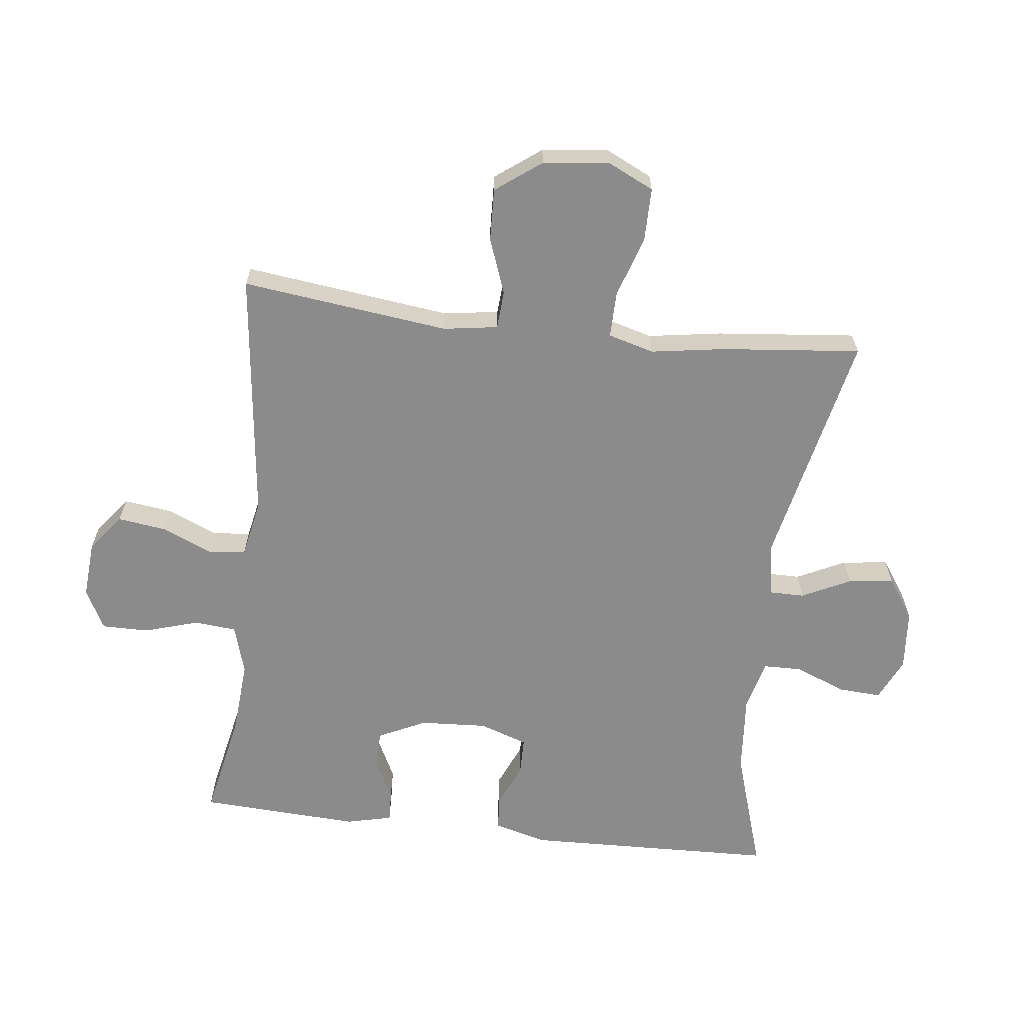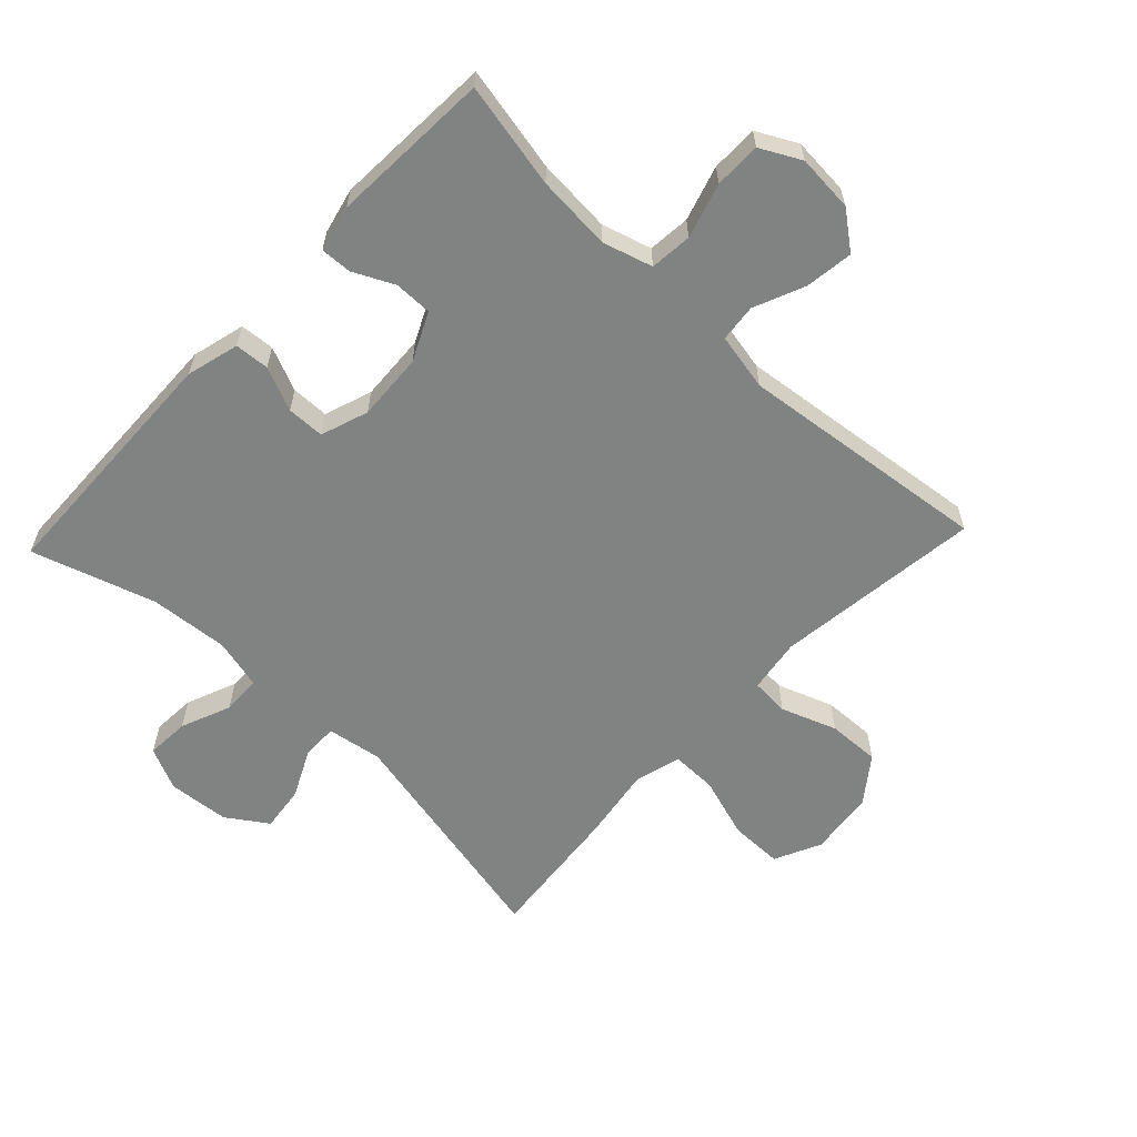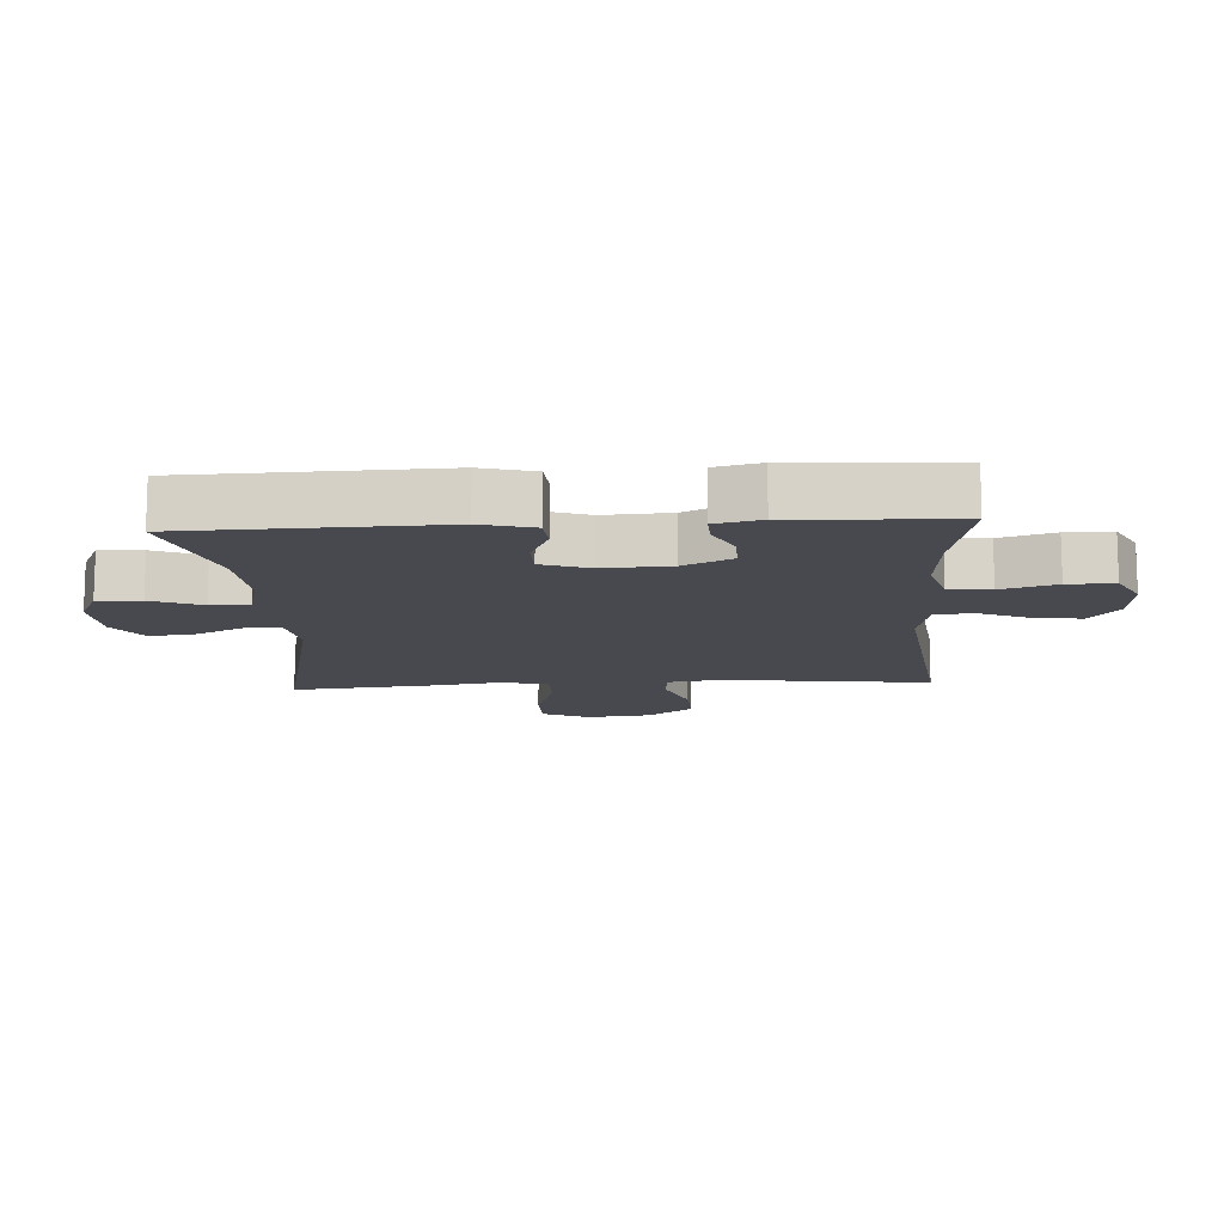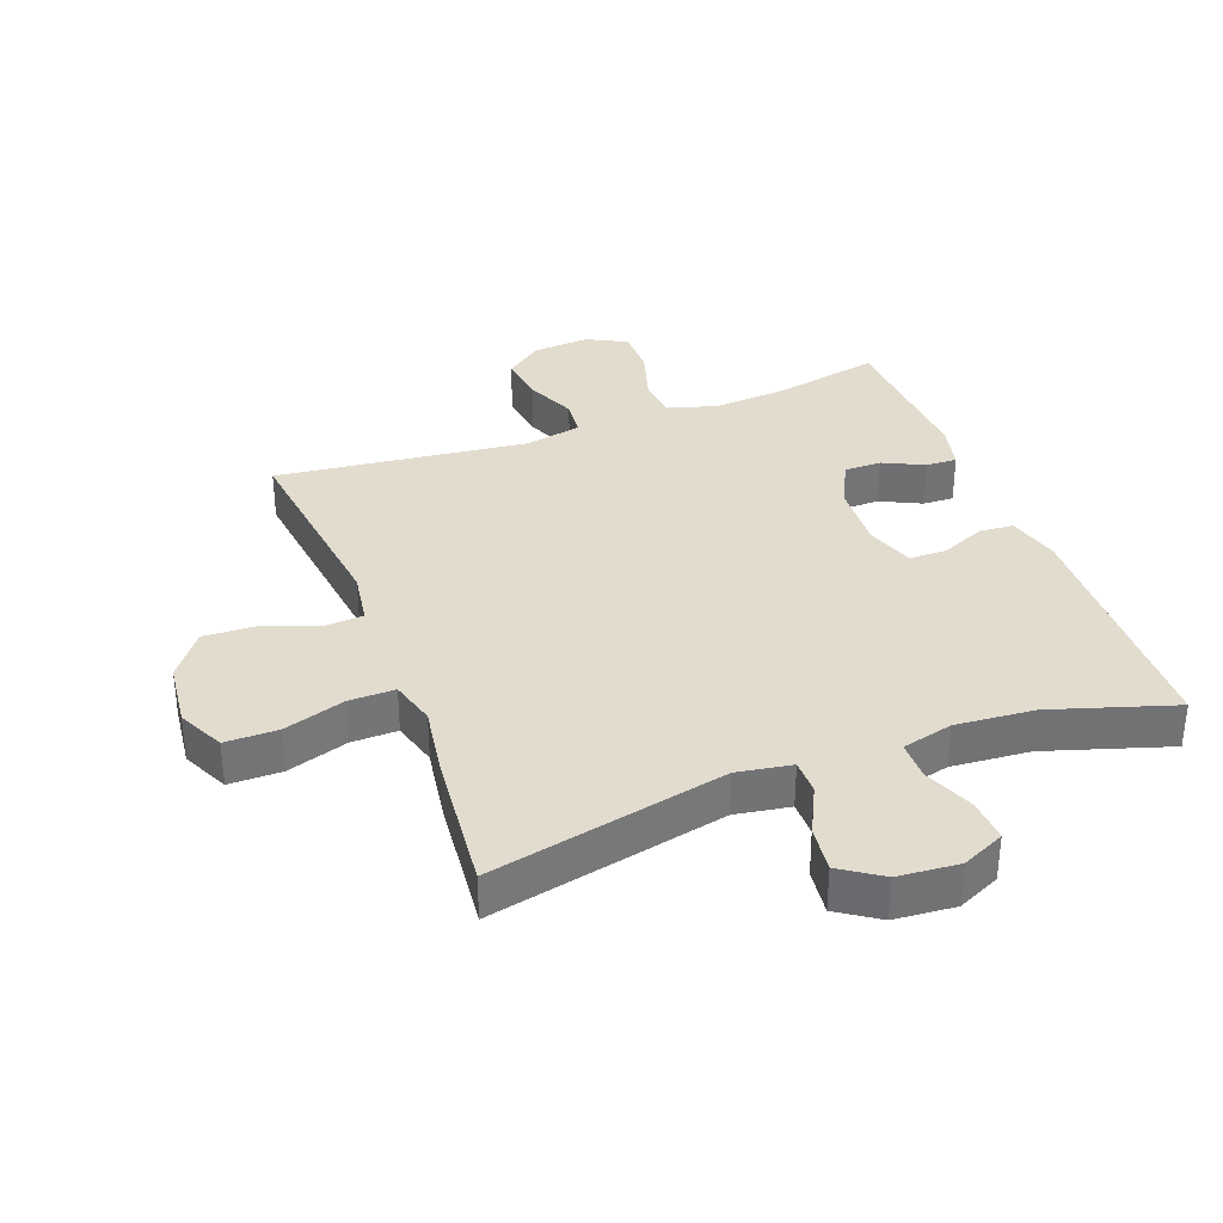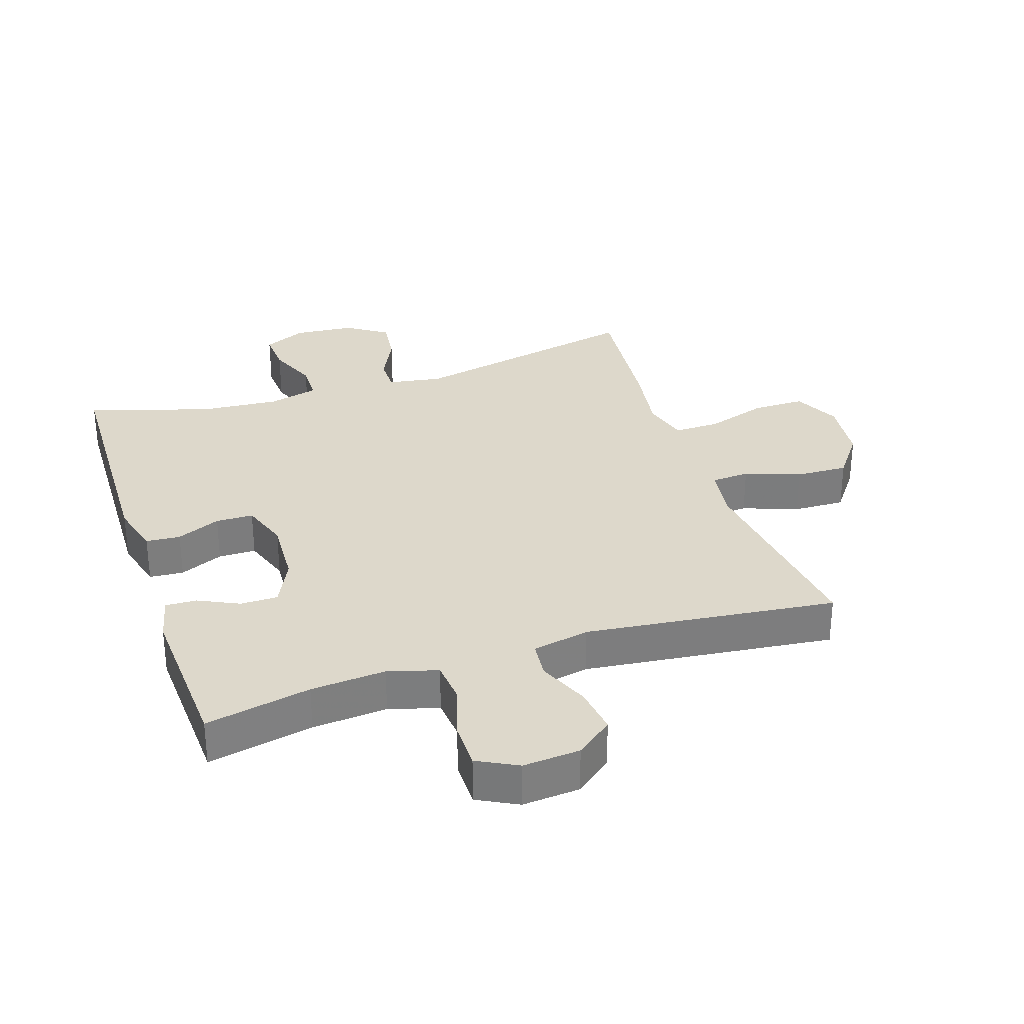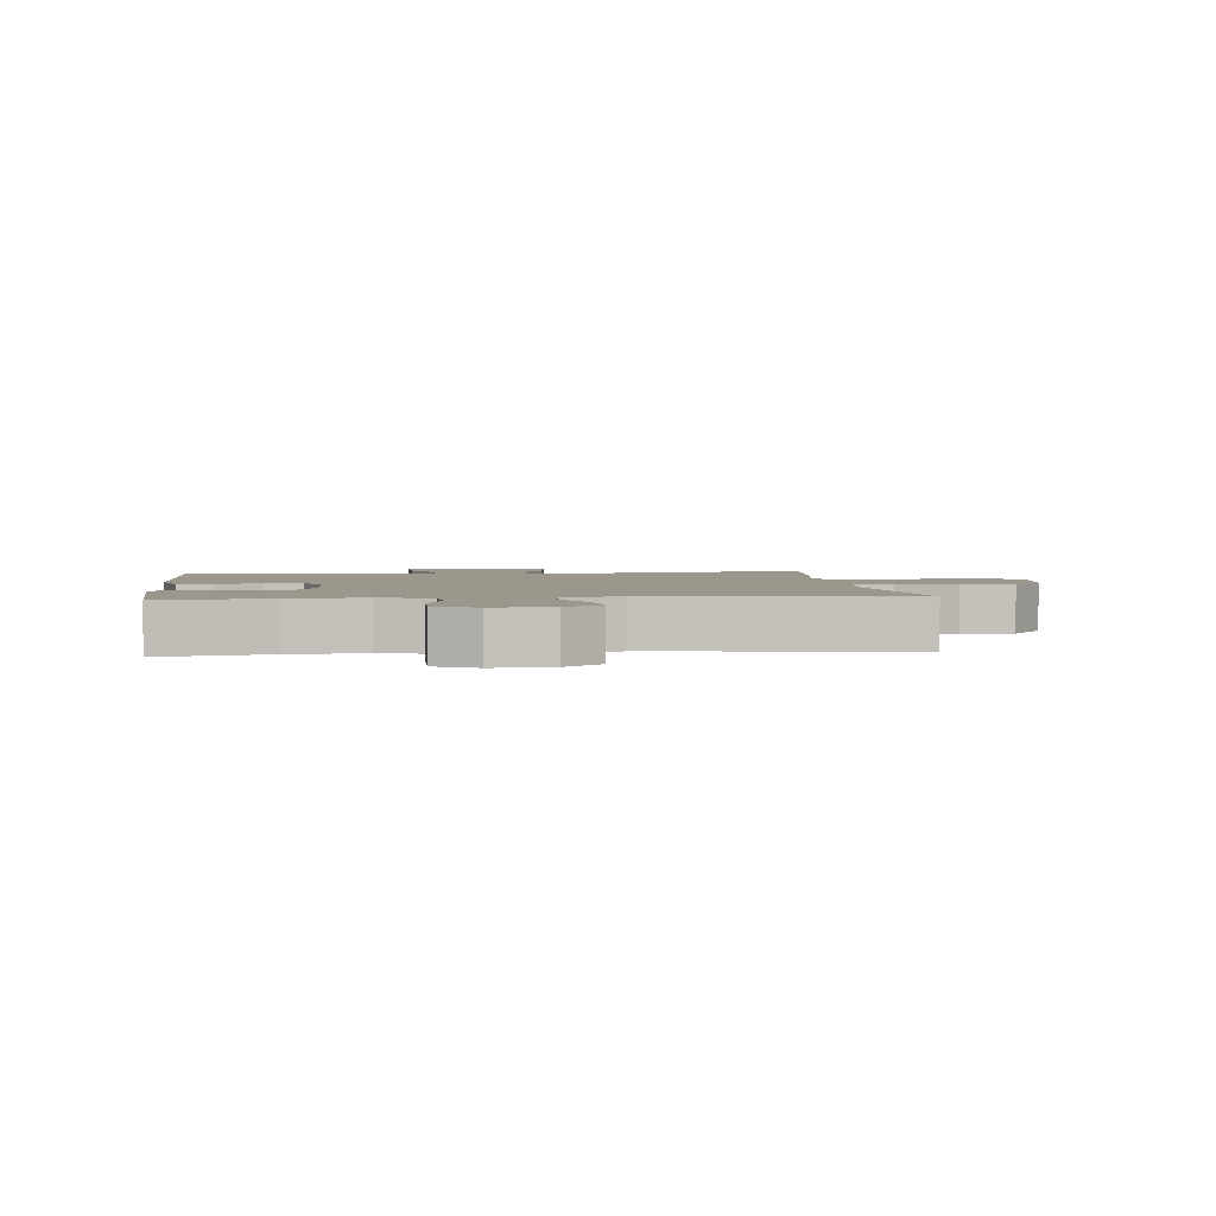
<metadata>
{"format":"obj","ext":"obj","renderer":"f3d","projection":"perspective","resolution":1024,"background":"white","views":[{"elev":-64.0,"azim":83.3,"up":"+Y"},{"elev":-60.6,"azim":-43.4,"up":"+Y"},{"elev":-12.7,"azim":-86.6,"up":"+Y"},{"elev":34.6,"azim":159.4,"up":"+Y"},{"elev":31.2,"azim":-18.4,"up":"+Y"},{"elev":2.7,"azim":-6.2,"up":"+Y"}]}
</metadata>
<code>
v 0.5 0.07 -0.5
v 0.129 0.07 -0.42
v 0.043 0.07 -0.434
v 0.043 0.07 -0.489
v 0.08 0.07 -0.565
v 0.089 0.07 -0.637
v 0.025 0.07 -0.68
v -0.071 0.07 -0.688
v -0.138 0.07 -0.657
v -0.134 0.07 -0.589
v -0.102 0.07 -0.51
v -0.103 0.07 -0.449
v -0.183 0.07 -0.429
v -0.307 0.07 -0.439
v -0.5 0.07 -0.5
v -0.512 0.07 -0.105
v -0.49 0.07 -0.022
v -0.436 0.07 -0.018
v -0.367 0.07 -0.048
v -0.308 0.07 -0.047
v -0.282 0.07 0.028
v -0.288 0.07 0.134
v -0.324 0.07 0.209
v -0.383 0.07 0.209
v -0.447 0.07 0.178
v -0.496 0.07 0.176
v -0.513 0.07 0.248
v -0.5 0.07 0.5
v -0.334 0.07 0.466
v -0.216 0.07 0.457
v -0.138 0.07 0.48
v -0.132 0.07 0.546
v -0.158 0.07 0.632
v -0.158 0.07 0.705
v -0.095 0.07 0.738
v -0.005 0.07 0.731
v 0.053 0.07 0.686
v 0.043 0.07 0.611
v 0.009 0.07 0.531
v 0.015 0.07 0.472
v 0.105 0.07 0.454
v 0.5 0.07 0.5
v 0.46 0.07 0.175
v 0.473 0.07 0.09
v 0.533 0.07 0.086
v 0.62 0.07 0.118
v 0.702 0.07 0.121
v 0.755 0.07 0.05
v 0.767 0.07 -0.053
v 0.732 0.07 -0.126
v 0.649 0.07 -0.126
v 0.552 0.07 -0.095
v 0.48 0.07 -0.094
v 0.46 0.07 -0.166
v 0.478 0.07 -0.281
v 0.5 0 -0.5
v 0.129 0 -0.42
v 0.043 0 -0.434
v 0.043 0 -0.489
v 0.08 0 -0.565
v 0.089 0 -0.637
v 0.025 0 -0.68
v -0.071 0 -0.688
v -0.138 0 -0.657
v -0.134 0 -0.589
v -0.102 0 -0.51
v -0.103 0 -0.449
v -0.183 0 -0.429
v -0.307 0 -0.439
v -0.5 0 -0.5
v -0.512 0 -0.105
v -0.49 0 -0.022
v -0.436 0 -0.018
v -0.367 0 -0.048
v -0.308 0 -0.047
v -0.282 0 0.028
v -0.288 0 0.134
v -0.324 0 0.209
v -0.383 0 0.209
v -0.447 0 0.178
v -0.496 0 0.176
v -0.513 0 0.248
v -0.5 0 0.5
v -0.334 0 0.466
v -0.216 0 0.457
v -0.138 0 0.48
v -0.132 0 0.546
v -0.158 0 0.632
v -0.158 0 0.705
v -0.095 0 0.738
v -0.005 0 0.731
v 0.053 0 0.686
v 0.043 0 0.611
v 0.009 0 0.531
v 0.015 0 0.472
v 0.105 0 0.454
v 0.5 0 0.5
v 0.46 0 0.175
v 0.473 0 0.09
v 0.533 0 0.086
v 0.62 0 0.118
v 0.702 0 0.121
v 0.755 0 0.05
v 0.767 0 -0.053
v 0.732 0 -0.126
v 0.649 0 -0.126
v 0.552 0 -0.095
v 0.48 0 -0.094
v 0.46 0 -0.166
v 0.478 0 -0.281
f 54 55 1 2
f 53 54 2 3
f 49 50 51 52
f 49 52 53
f 48 49 53
f 45 46 47 48
f 44 45 48 53
f 43 44 53 3
f 41 42 43 3
f 36 37 38 39
f 34 35 36 39
f 32 33 34 39
f 31 32 39 40
f 30 31 40 41
f 26 27 28 29
f 24 25 26 29
f 23 24 29 30
f 22 23 30 41
f 16 17 18 19
f 14 15 16 19
f 13 14 19 20
f 12 13 20 21
f 8 9 10 11
f 8 11 12
f 7 8 12
f 4 5 6 7
f 3 4 7 12
f 21 22 41
f 3 12 21 41
f 57 56 110 109
f 58 57 109 108
f 107 106 105 104
f 108 107 104
f 108 104 103
f 103 102 101 100
f 108 103 100 99
f 58 108 99 98
f 58 98 97 96
f 94 93 92 91
f 94 91 90 89
f 94 89 88 87
f 95 94 87 86
f 96 95 86 85
f 84 83 82 81
f 84 81 80 79
f 85 84 79 78
f 96 85 78 77
f 74 73 72 71
f 74 71 70 69
f 75 74 69 68
f 76 75 68 67
f 66 65 64 63
f 67 66 63
f 67 63 62
f 62 61 60 59
f 67 62 59 58
f 96 77 76
f 96 76 67 58
f 1 56 57 2
f 2 57 58 3
f 3 58 59 4
f 4 59 60 5
f 5 60 61 6
f 6 61 62 7
f 7 62 63 8
f 8 63 64 9
f 9 64 65 10
f 10 65 66 11
f 11 66 67 12
f 12 67 68 13
f 13 68 69 14
f 14 69 70 15
f 15 70 71 16
f 16 71 72 17
f 17 72 73 18
f 18 73 74 19
f 19 74 75 20
f 20 75 76 21
f 21 76 77 22
f 22 77 78 23
f 23 78 79 24
f 24 79 80 25
f 25 80 81 26
f 26 81 82 27
f 27 82 83 28
f 28 83 84 29
f 29 84 85 30
f 30 85 86 31
f 31 86 87 32
f 32 87 88 33
f 33 88 89 34
f 34 89 90 35
f 35 90 91 36
f 36 91 92 37
f 37 92 93 38
f 38 93 94 39
f 39 94 95 40
f 40 95 96 41
f 41 96 97 42
f 42 97 98 43
f 43 98 99 44
f 44 99 100 45
f 45 100 101 46
f 46 101 102 47
f 47 102 103 48
f 48 103 104 49
f 49 104 105 50
f 50 105 106 51
f 51 106 107 52
f 52 107 108 53
f 53 108 109 54
f 54 109 110 55
f 55 110 56 1

</code>
